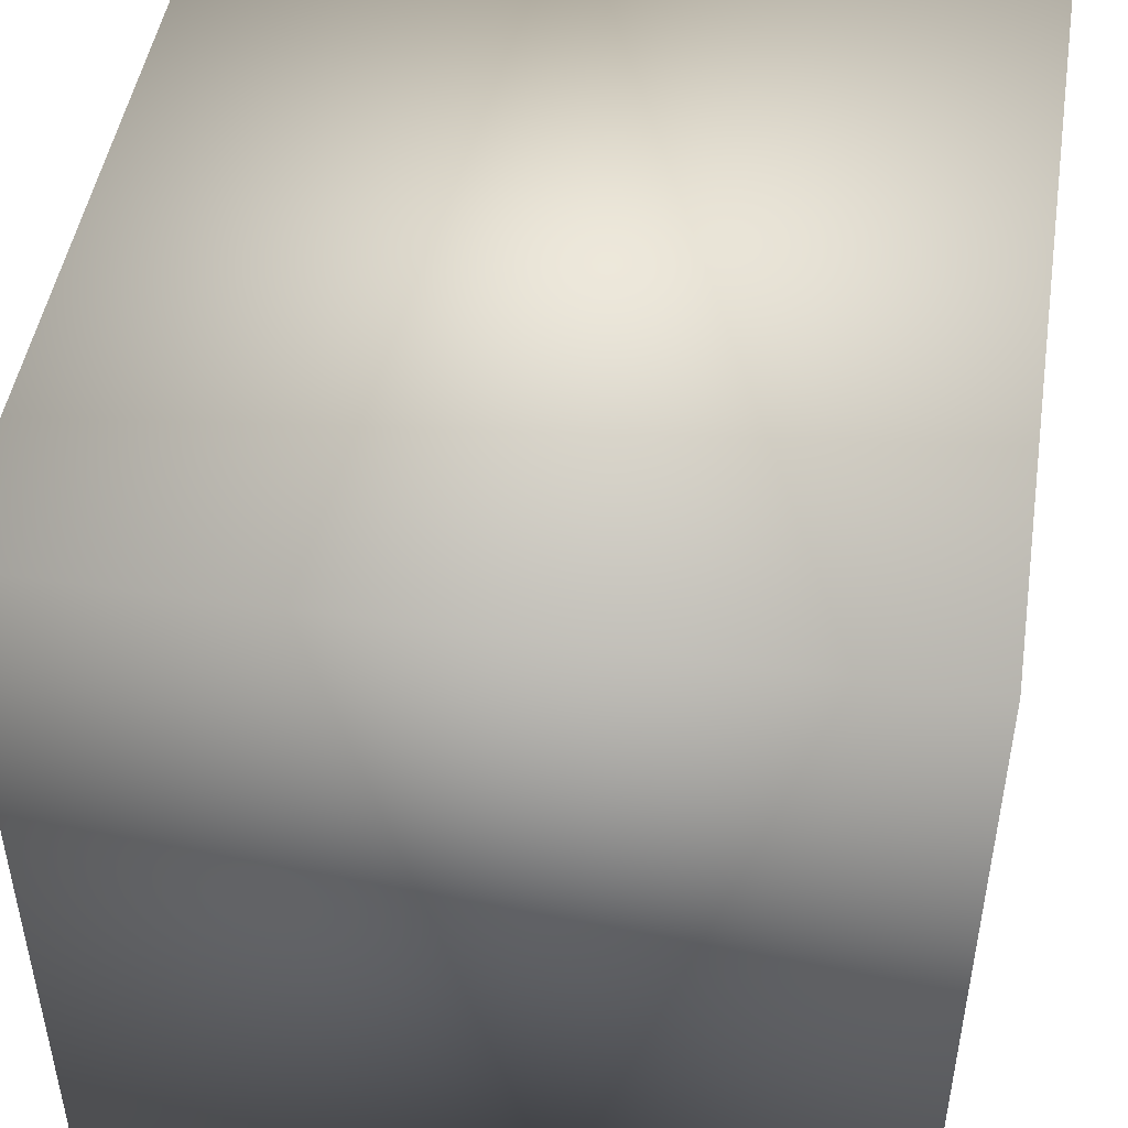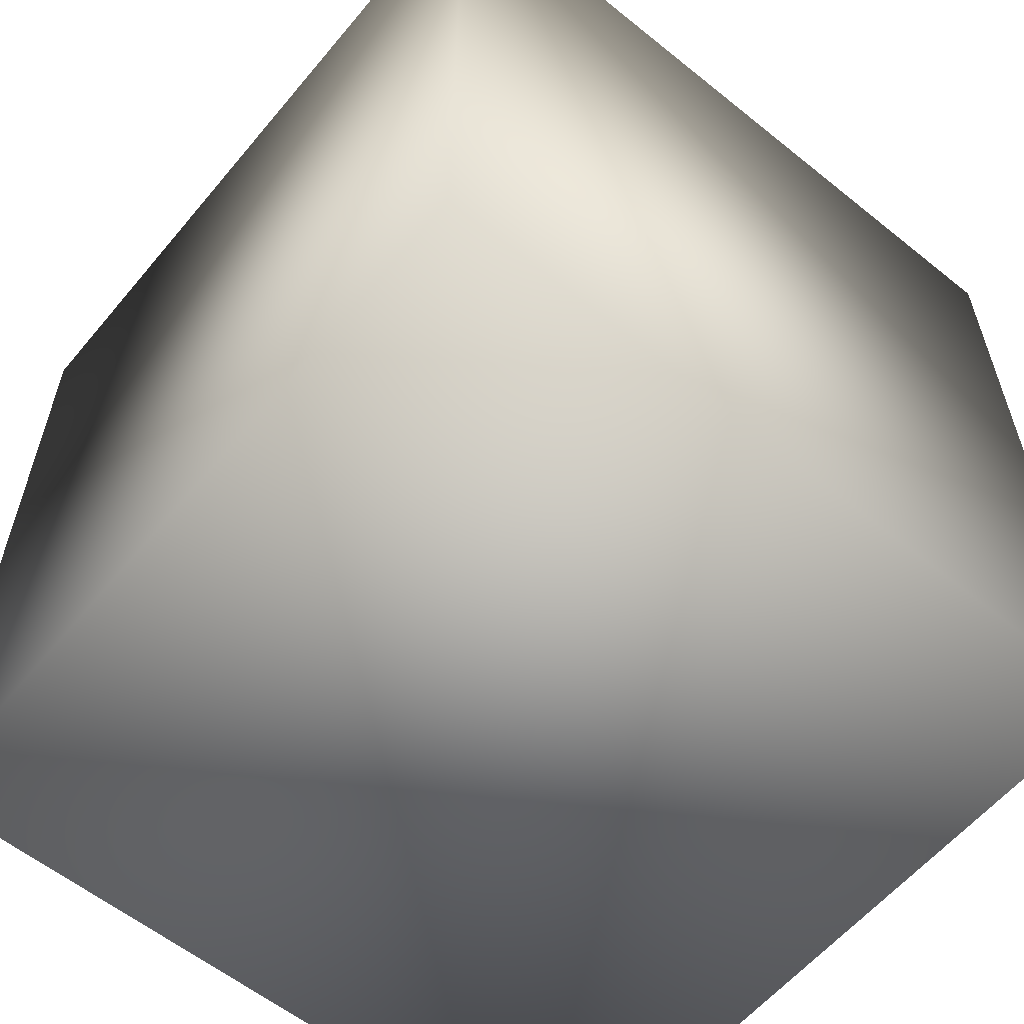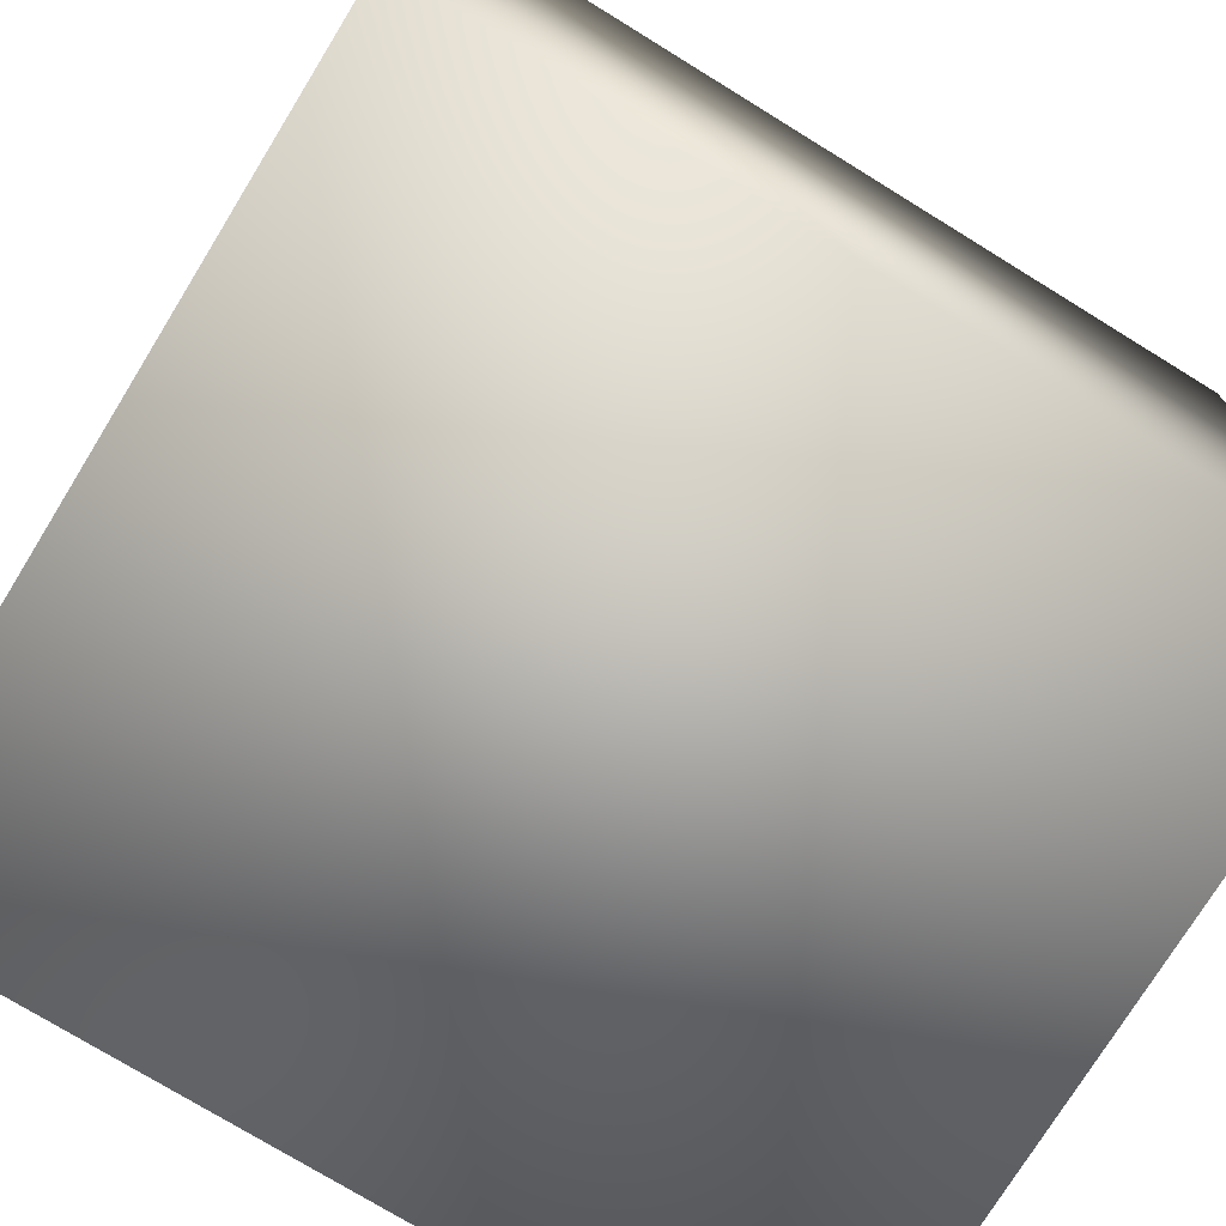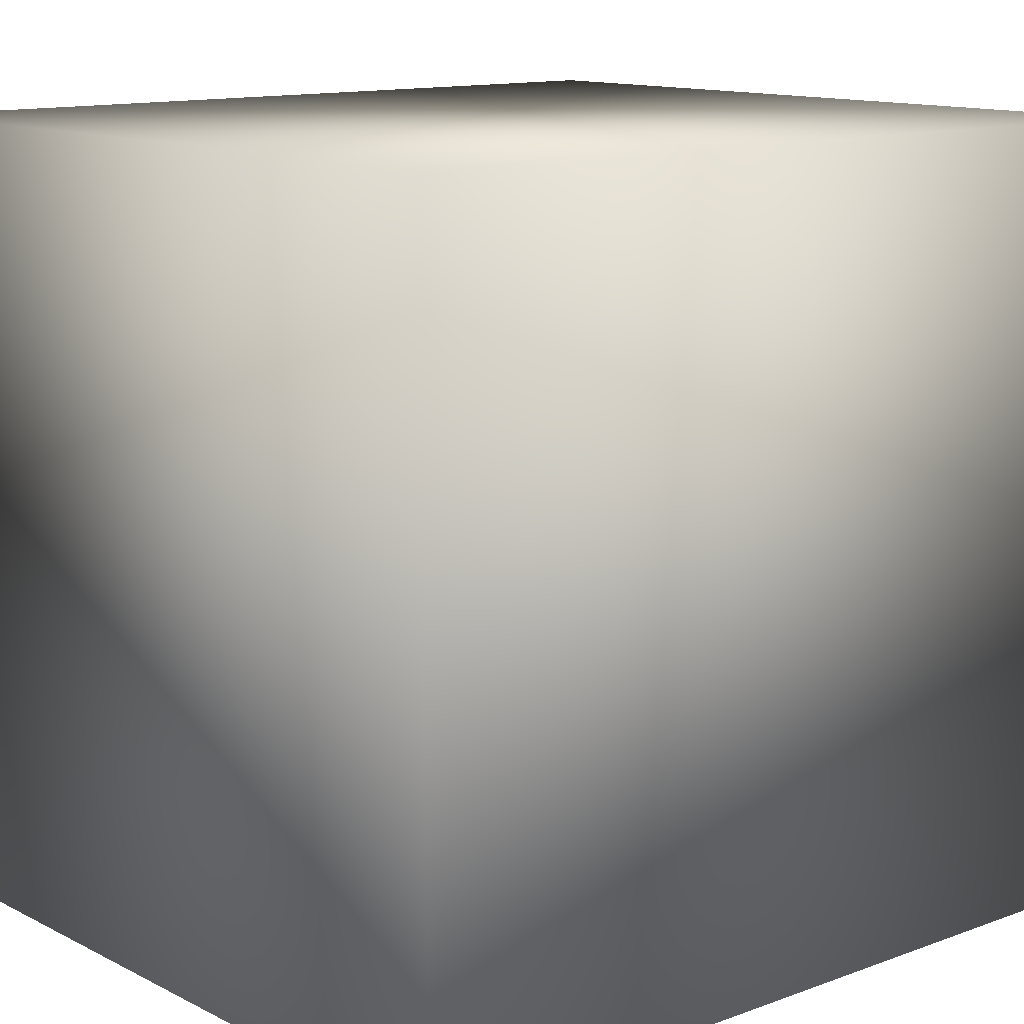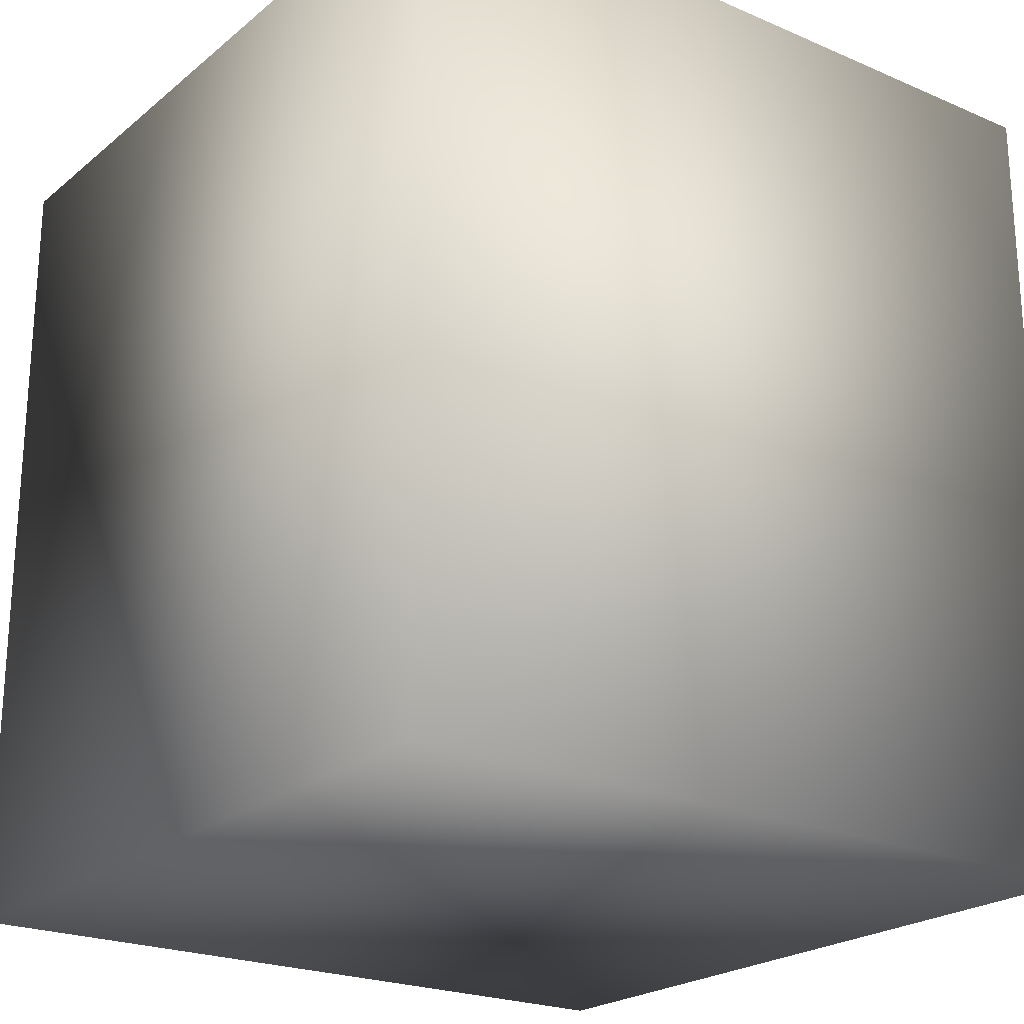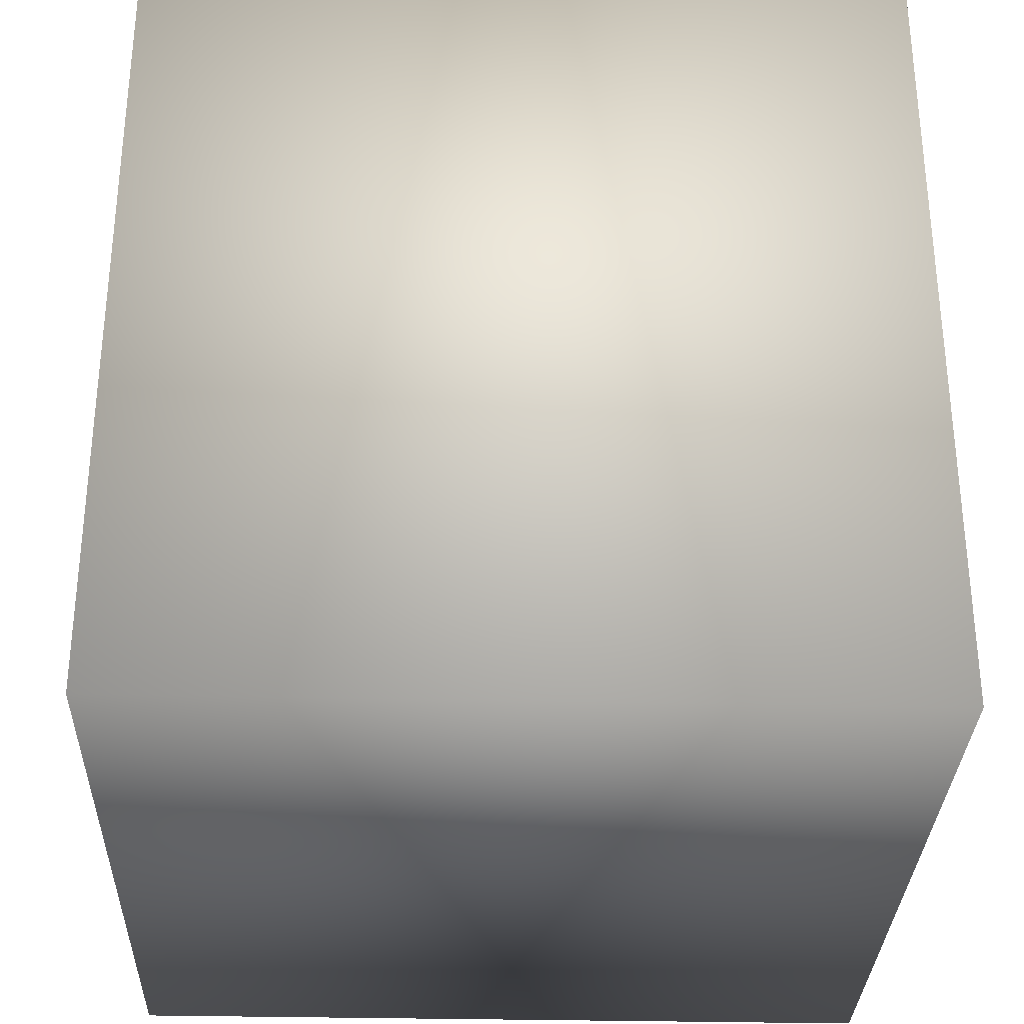
<metadata>
{"format":"obj","ext":"obj","renderer":"f3d","projection":"perspective","resolution":1024,"background":"white","views":[{"elev":47.7,"azim":-170.9,"up":"+Z"},{"elev":-59.1,"azim":-39.6,"up":"+Y"},{"elev":-75.1,"azim":58.4,"up":"+Z"},{"elev":12.5,"azim":49.4,"up":"+Z"},{"elev":-22.5,"azim":143.6,"up":"+Y"},{"elev":-31.3,"azim":-91.9,"up":"+Y"}]}
</metadata>
<code>
o 3
v 1.871 -2.038 1.871
v 1.871 2.038 1.871
v -1.871 2.038 1.871
v -1.871 -2.038 1.871
v 1.871 2.038 1.871
v 1.871 2.038 -1.871
v -1.871 2.038 -1.871
v -1.871 2.038 1.871
v 1.871 -2.038 -1.871
v 1.871 2.038 -1.871
v 1.871 2.038 1.871
v 1.871 -2.038 1.871
v -1.871 -2.038 -1.871
v -1.871 2.038 -1.871
v 1.871 2.038 -1.871
v 1.871 -2.038 -1.871
v -1.871 -2.038 1.871
v -1.871 2.038 1.871
v -1.871 2.038 -1.871
v -1.871 -2.038 -1.871
v -1.871 -2.038 1.871
v -1.871 -2.038 -1.871
v 1.871 -2.038 -1.871
v 1.871 -2.038 1.871
f 1 2 3 4
f 5 6 7 8
f 9 10 11 12
f 13 14 15 16
f 17 18 19 20
f 21 22 23 24

</code>
